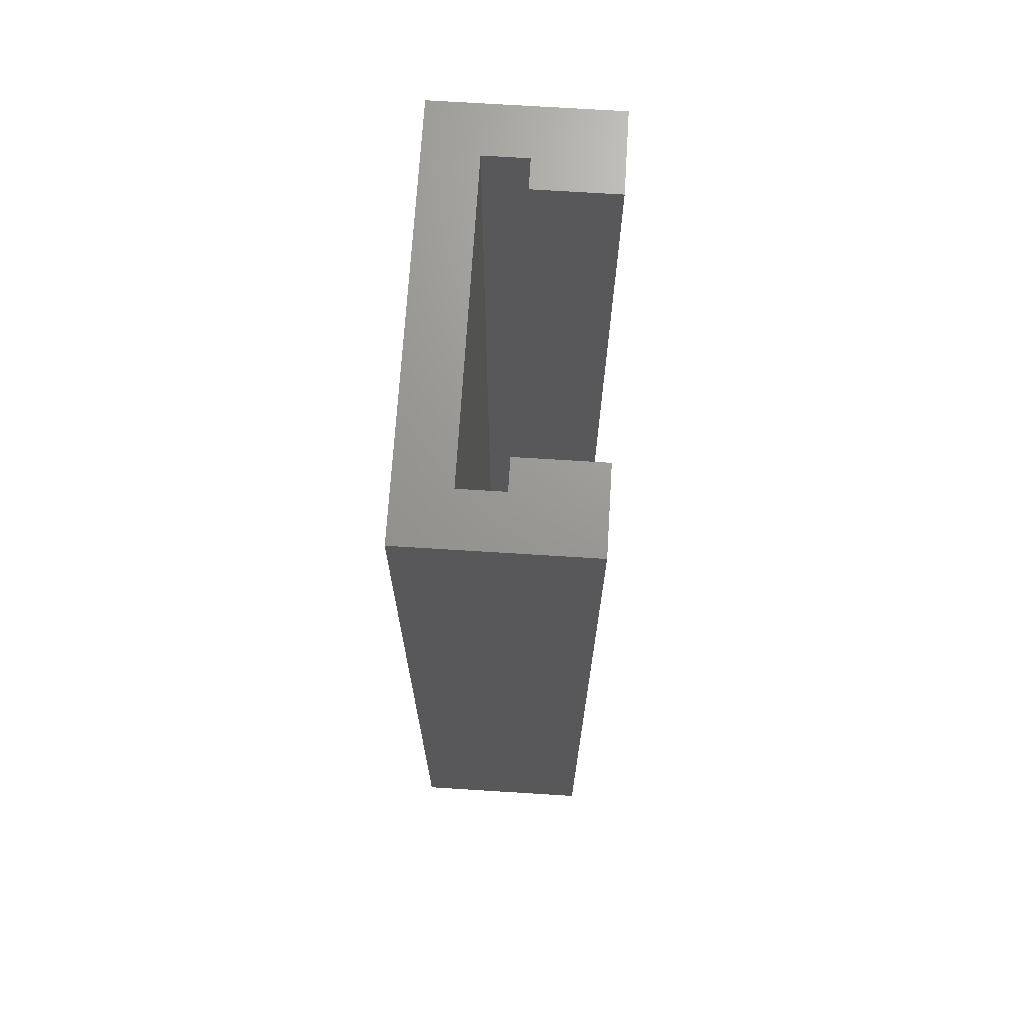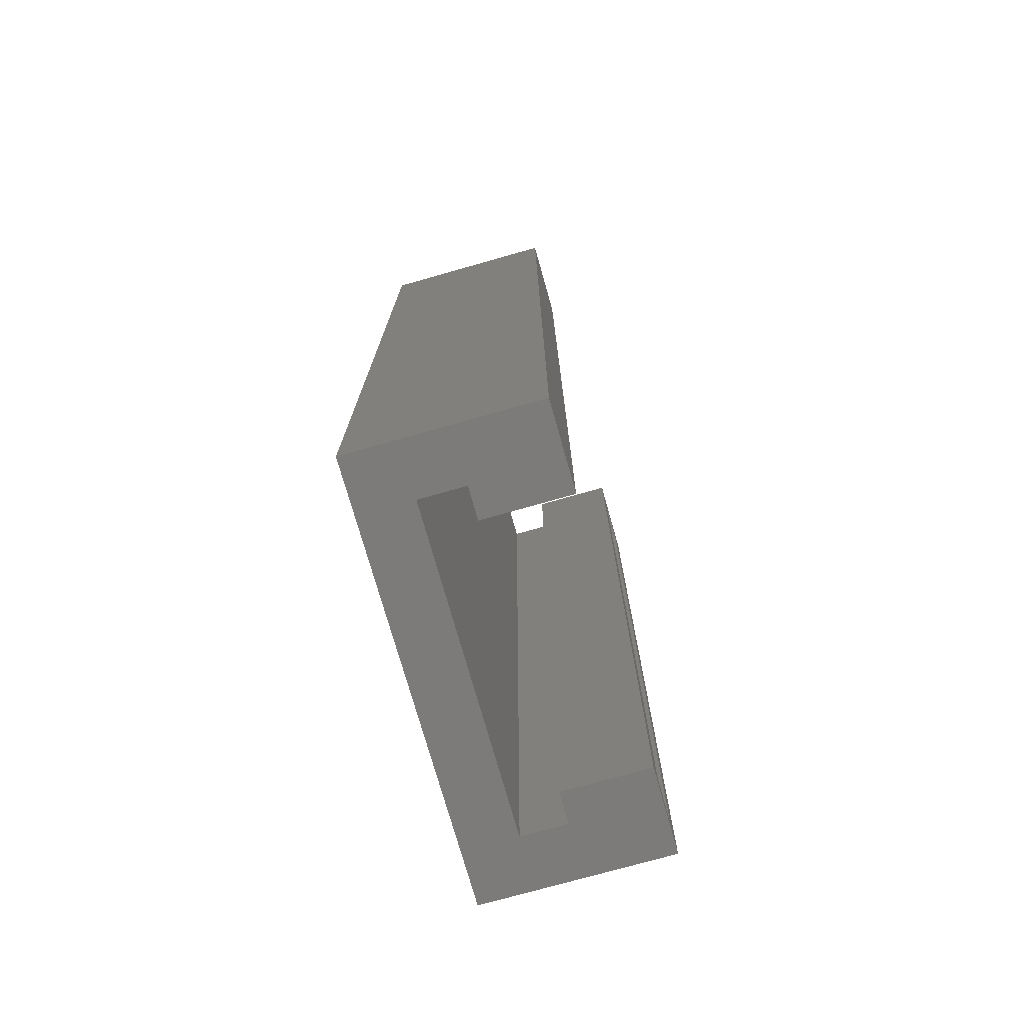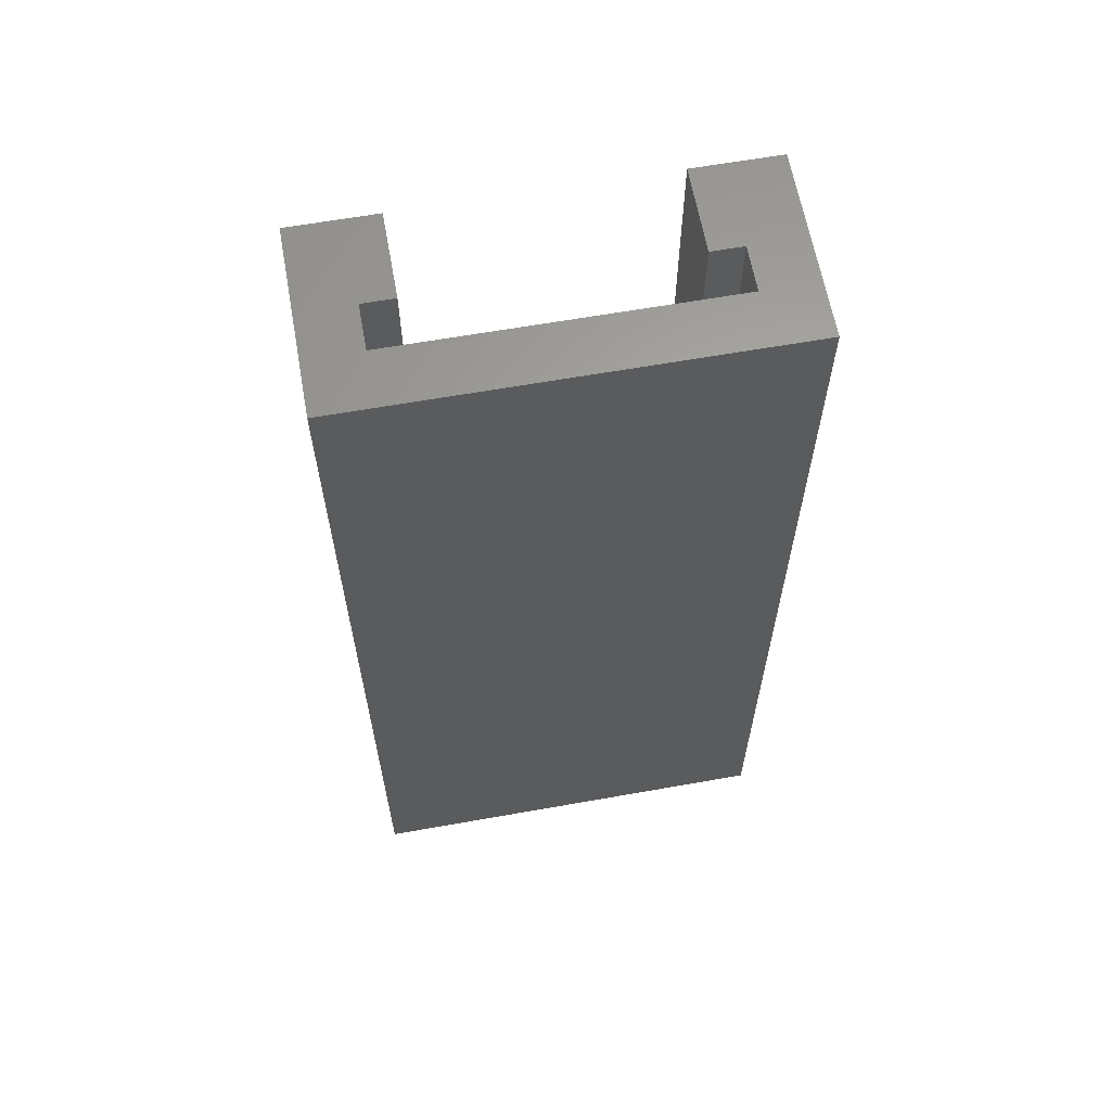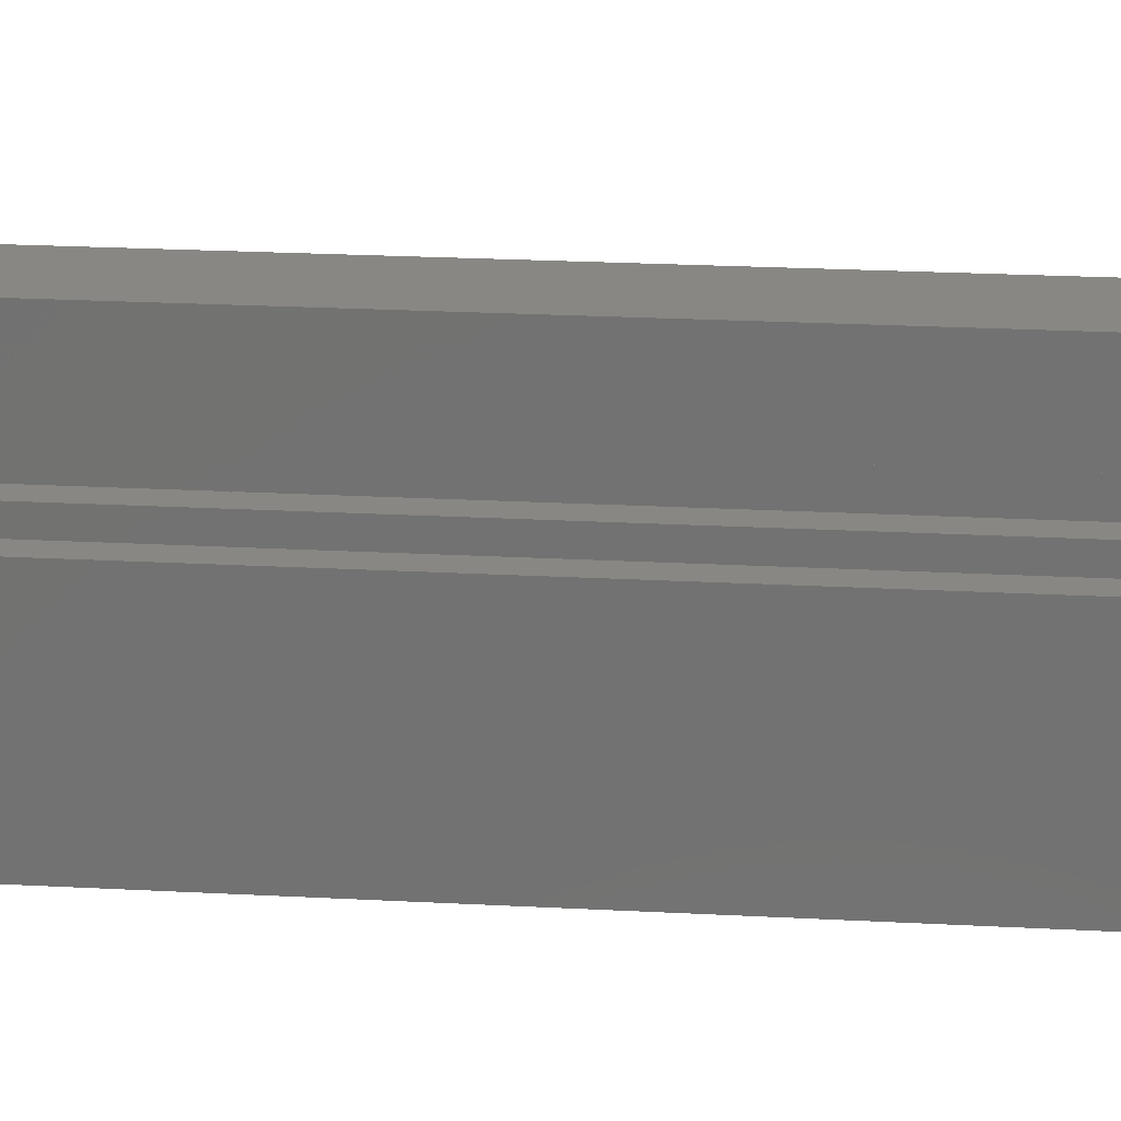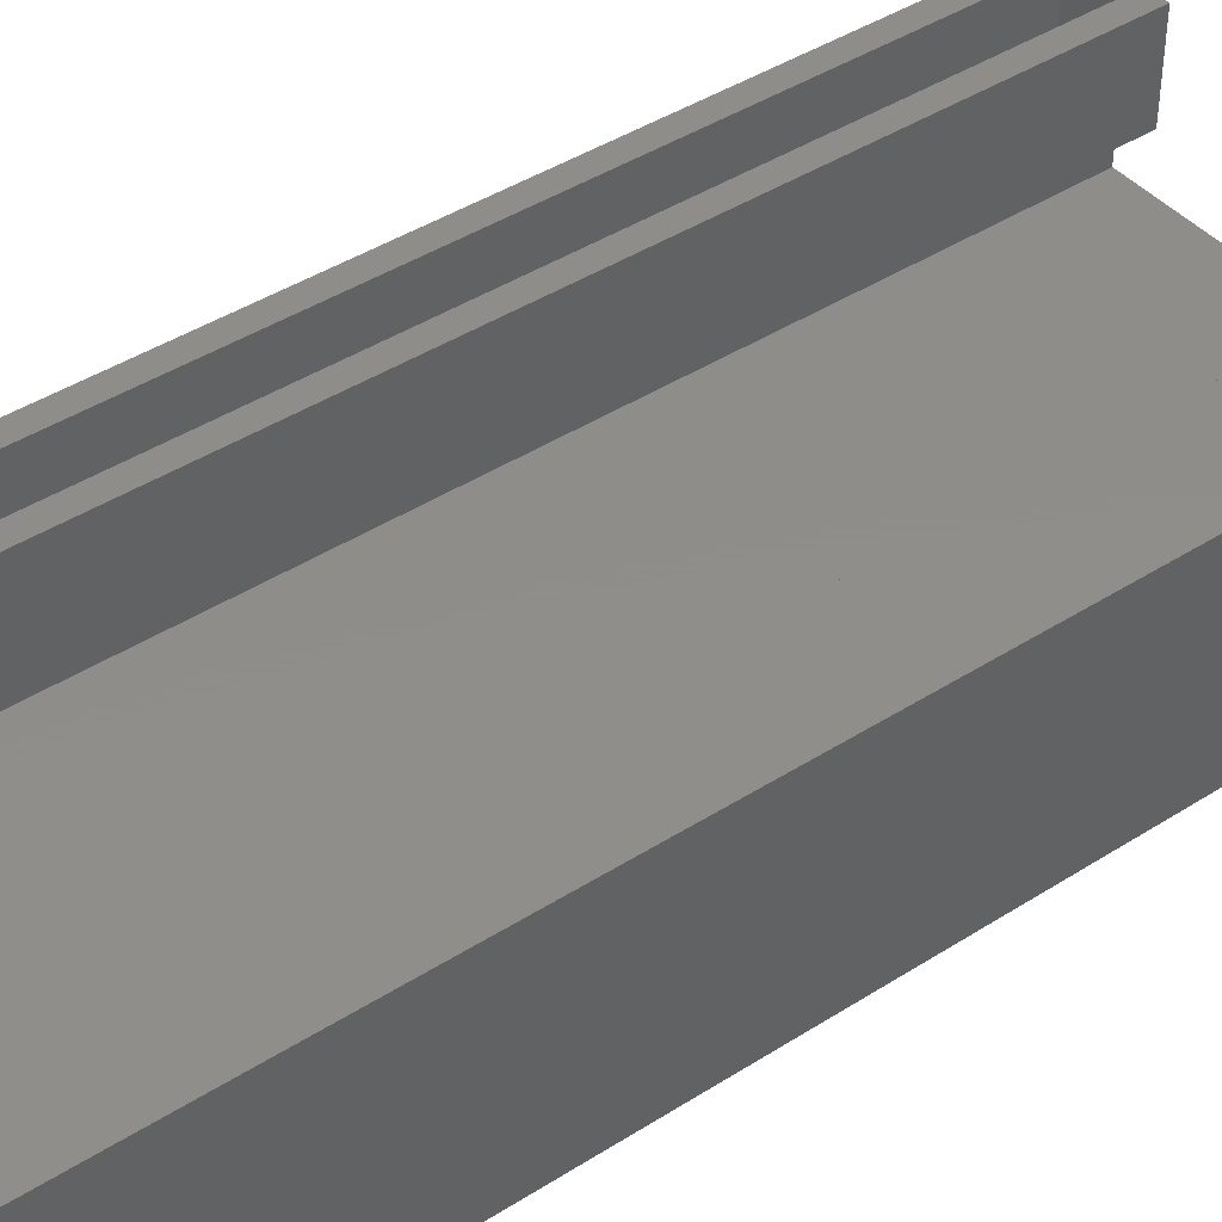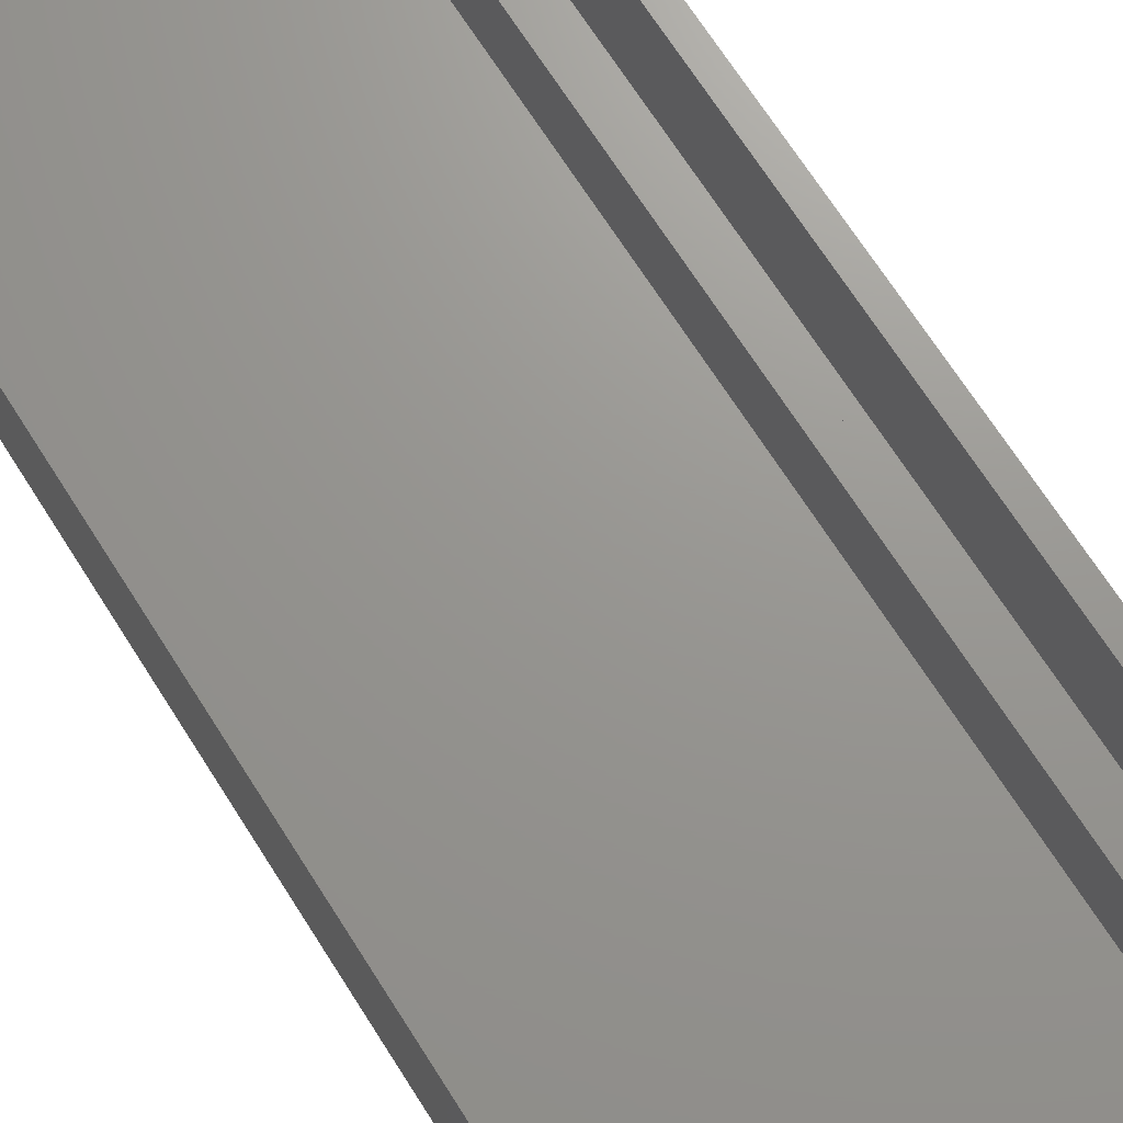
<metadata>
{"format":"stl","ext":"stl","renderer":"f3d","projection":"perspective","resolution":1024,"background":"white","views":[{"elev":70.0,"azim":-86.4,"up":"+Y"},{"elev":-74.8,"azim":-74.2,"up":"+Y"},{"elev":63.0,"azim":169.8,"up":"+Y"},{"elev":25.2,"azim":94.8,"up":"+Z"},{"elev":42.3,"azim":-127.5,"up":"+Z"},{"elev":70.4,"azim":-32.6,"up":"+Z"}]}
</metadata>
<code>
# stl→obj: 48 verts, 92 faces
v 0.2313 -0.75 0.126
v 0.2969 -0.75 0.126
v 0.2812 -0.7344 0.126
v 0.2469 -0.7344 0.126
v 0.2469 -0.01562 0.126
v 0.2313 2.499e-17 0.126
v 0.2969 2.909e-17 0.126
v 0.2812 -0.01562 0.126
v 0.2812 -0.01562 -1.819e-17
v 0.2812 -0.7344 2.545e-17
v 0.2469 -0.01562 0.07599
v 0.2469 -0.7344 0.07599
v 0.2711 -0.01562 0.07599
v 0.2711 -0.01562 0.0102
v -0.005428 -0.01562 0.0102
v -0.01562 -0.01562 9.487e-19
v -0.01562 -0.01562 0.1104
v -0.005428 -0.01562 0.07599
v 0.01875 -0.01562 0.07599
v 0.01875 -0.01562 0.1104
v -0.01562 -0.7344 4.459e-17
v -0.005428 -0.7344 0.0102
v 0.2711 -0.7344 0.0102
v 0.2711 -0.7344 0.07599
v -0.01562 -0.7344 0.1104
v 0.01875 -0.7344 0.1104
v 0.01875 -0.7344 0.07599
v -0.005428 -0.7344 0.07599
v 0.2313 -0.75 0.06036
v 0.2554 -0.75 0.06036
v 0.2969 -0.75 -0.01562
v 0.2554 -0.75 0.02582
v -0.03125 -0.75 -0.01562
v 0.0102 -0.75 0.02582
v -0.03125 -0.75 0.126
v 0.0102 -0.75 0.06036
v 0.03438 -0.75 0.126
v 0.03438 -0.75 0.06036
v 0.2969 2.049e-17 -0.01562
v 0.2554 2.252e-17 0.06036
v 0.2313 2.101e-17 0.06036
v 0.2554 2.042e-17 0.02582
v -0.03125 0 -0.01562
v 0.0102 5.105e-18 0.02582
v -0.03125 8.598e-18 0.126
v 0.0102 7.202e-18 0.06036
v 0.03438 1.27e-17 0.126
v 0.03438 8.712e-18 0.06036
f 1 2 3
f 1 3 4
f 1 4 5
f 1 5 6
f 6 5 7
f 7 5 8
f 7 8 2
f 2 8 3
f 9 10 8
f 8 10 3
f 5 4 11
f 11 4 12
f 9 8 13
f 9 13 14
f 9 14 15
f 9 15 16
f 17 16 15
f 17 15 18
f 17 18 19
f 17 19 20
f 5 11 8
f 8 11 13
f 10 21 22
f 10 22 23
f 10 23 24
f 10 24 3
f 25 26 27
f 25 27 28
f 25 28 22
f 25 22 21
f 4 3 12
f 12 3 24
f 16 21 9
f 9 21 10
f 18 28 19
f 19 28 27
f 11 12 13
f 13 12 24
f 13 24 14
f 14 24 23
f 14 23 15
f 15 23 22
f 15 22 18
f 18 22 28
f 19 27 20
f 20 27 26
f 20 26 17
f 17 26 25
f 17 25 16
f 16 25 21
f 1 29 2
f 2 29 30
f 2 30 31
f 31 30 32
f 31 32 33
f 33 32 34
f 33 34 35
f 35 34 36
f 35 36 37
f 37 36 38
f 39 40 7
f 7 40 41
f 7 41 6
f 40 39 42
f 42 39 43
f 42 43 44
f 44 43 45
f 44 45 46
f 46 45 47
f 46 47 48
f 45 43 35
f 35 43 33
f 47 45 37
f 37 45 35
f 48 47 38
f 38 47 37
f 46 48 36
f 36 48 38
f 44 46 34
f 34 46 36
f 42 44 32
f 32 44 34
f 40 42 30
f 30 42 32
f 41 40 29
f 29 40 30
f 6 41 1
f 1 41 29
f 39 7 31
f 31 7 2
f 43 39 33
f 33 39 31

</code>
